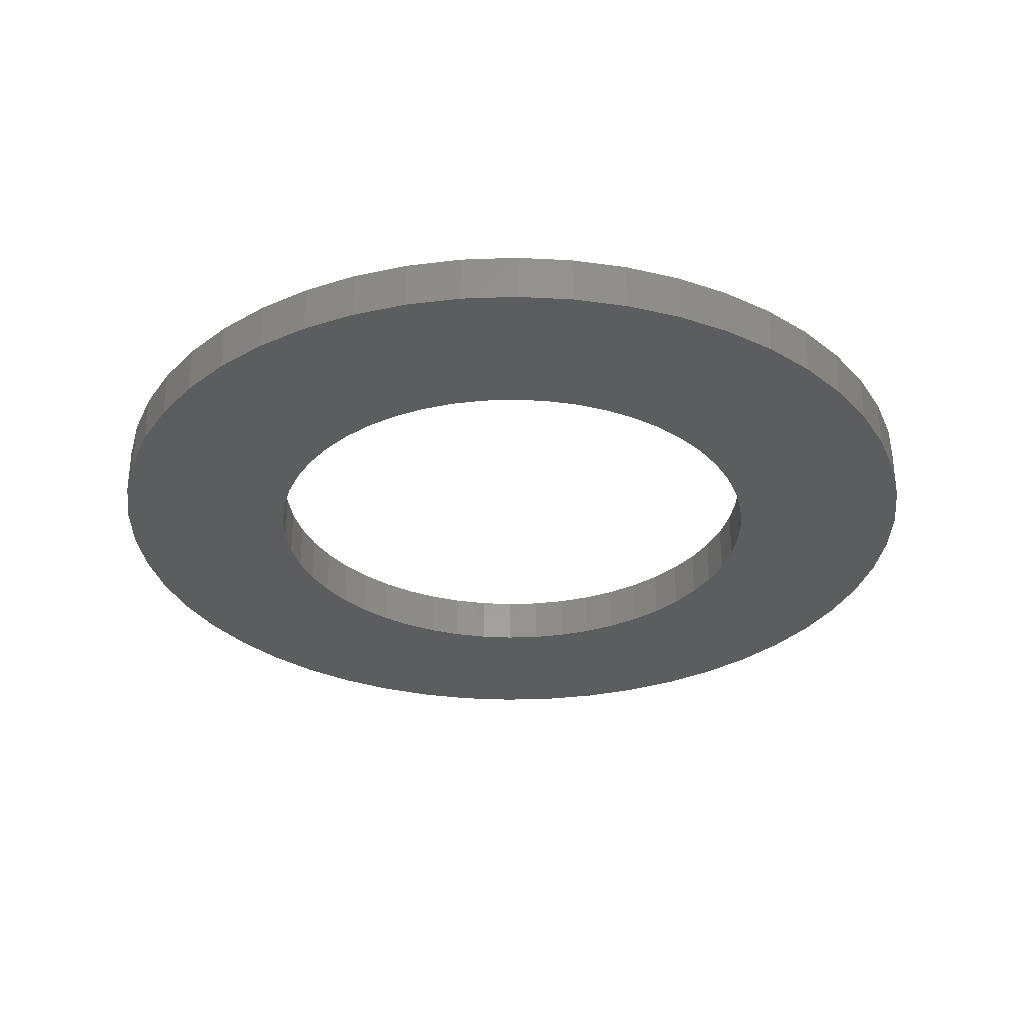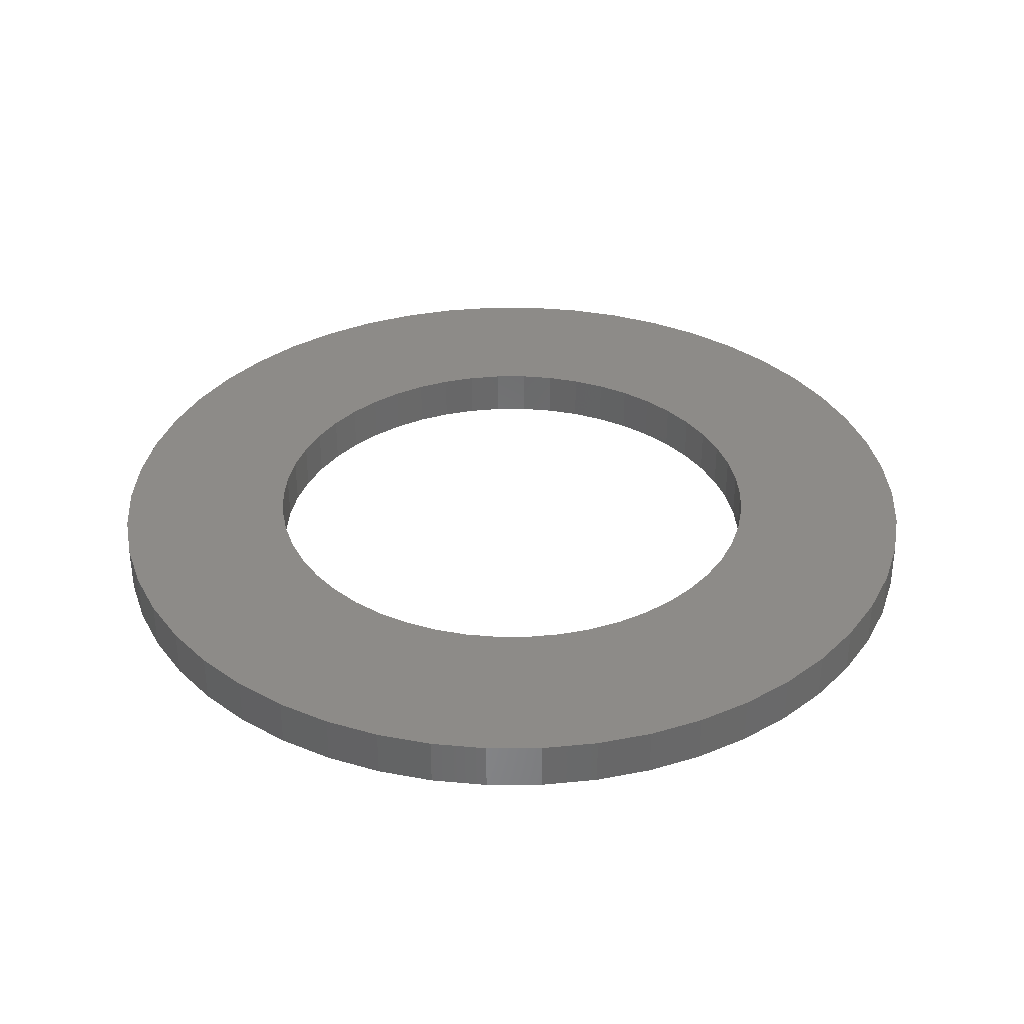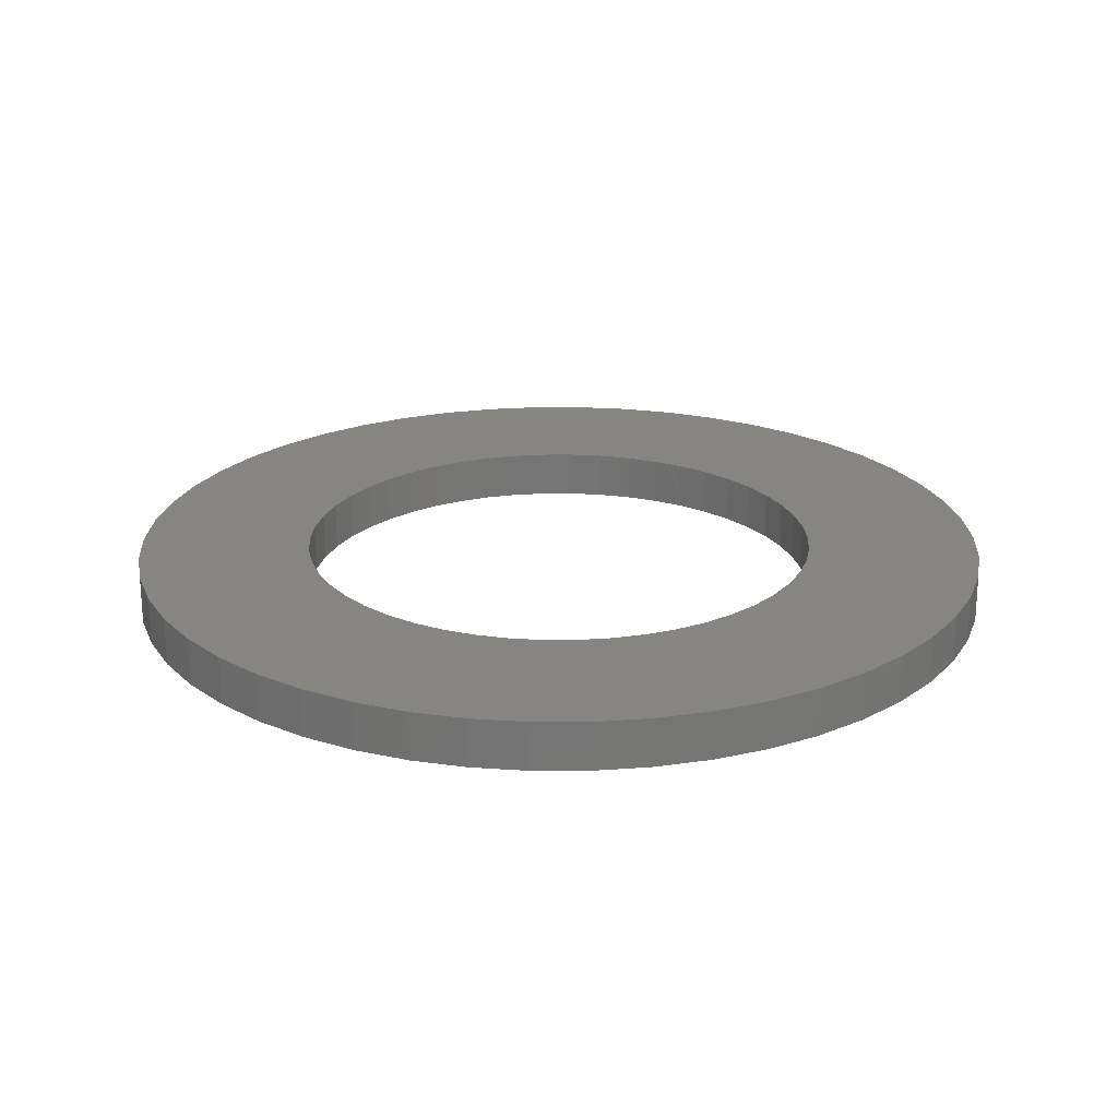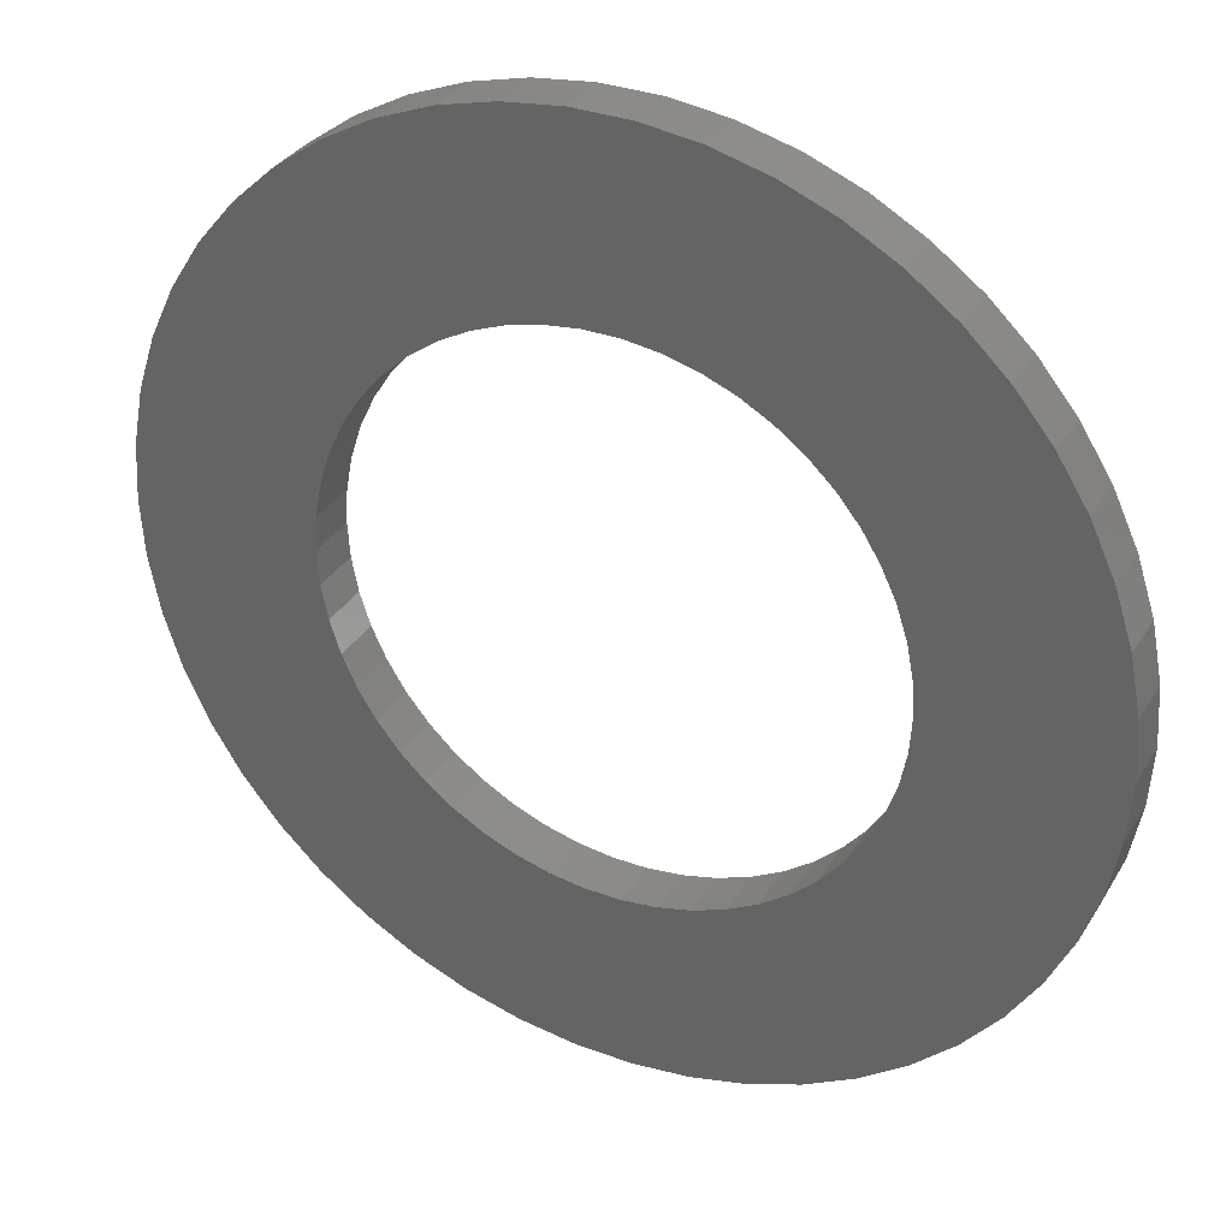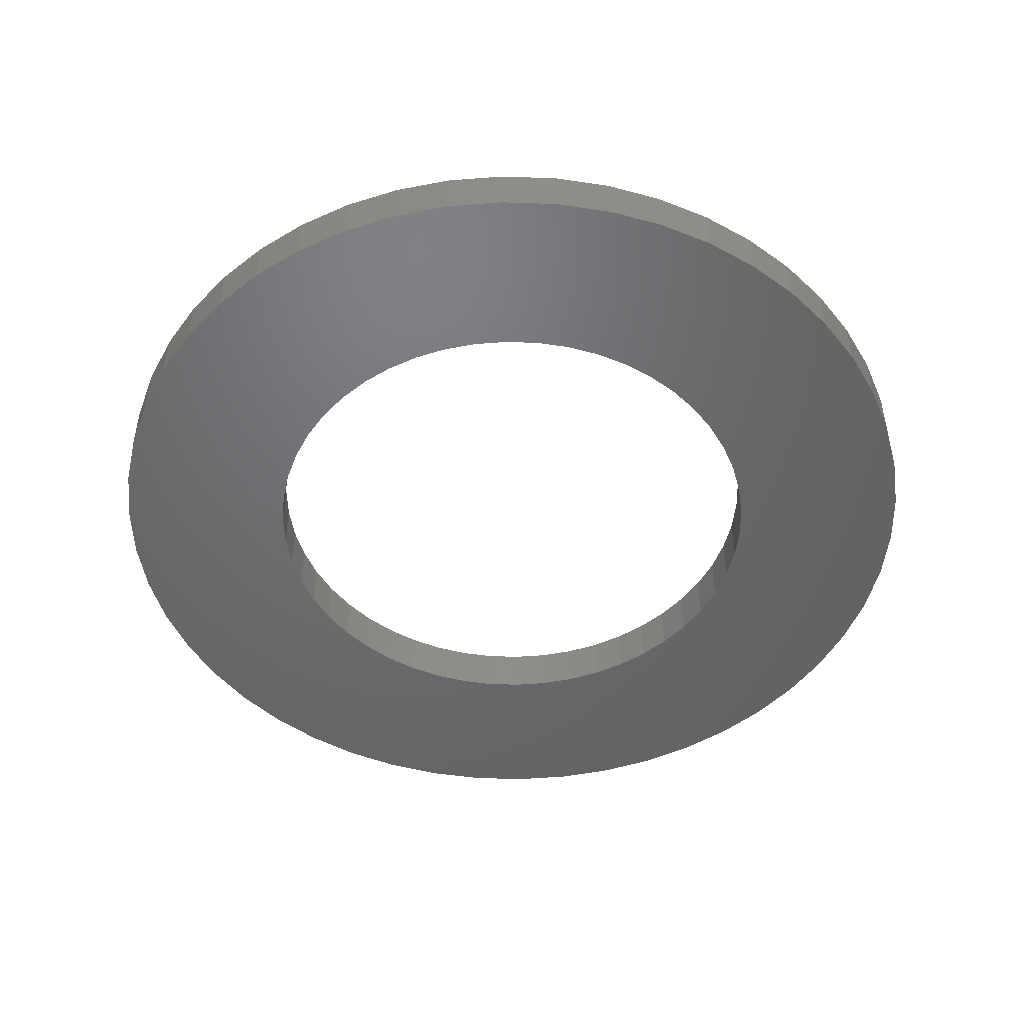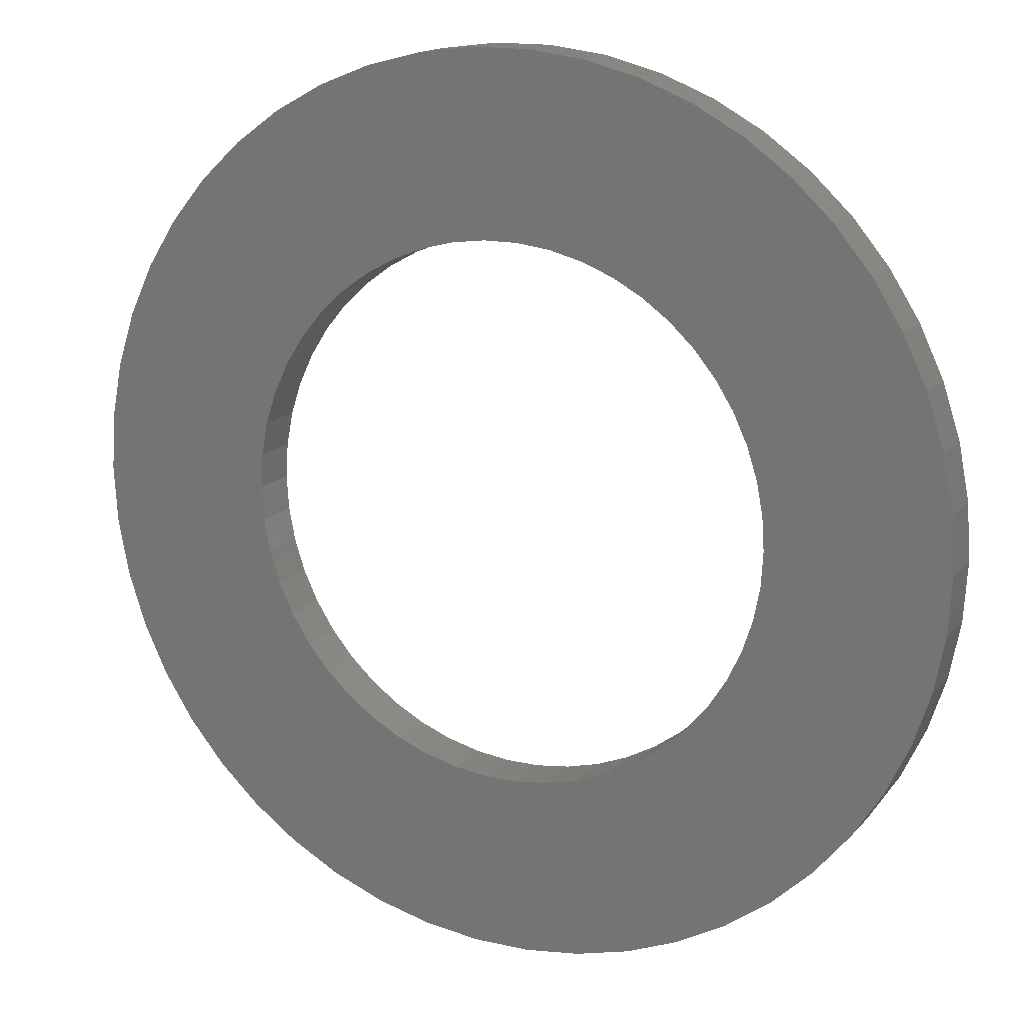
<metadata>
{"format":"stl","ext":"stl","renderer":"f3d","projection":"perspective","resolution":1024,"background":"white","views":[{"elev":-31.6,"azim":75.0,"up":"+Z"},{"elev":35.0,"azim":-137.1,"up":"+Z"},{"elev":22.2,"azim":64.5,"up":"+Z"},{"elev":33.2,"azim":-152.9,"up":"+Y"},{"elev":-48.6,"azim":-167.9,"up":"+Z"},{"elev":15.4,"azim":25.9,"up":"+Y"}]}
</metadata>
<code>
# stl→obj: 200 verts, 400 faces
v -10 0 0
v -9.921 1.253 0
v -9.921 -1.253 0
v -9.686 2.487 0
v -9.298 3.681 0
v -8.763 4.818 0
v -8.09 5.878 0
v -7.29 6.845 0
v -6.374 7.705 0
v -5.358 8.443 0
v -4.258 9.048 0
v -3.09 9.511 0
v -1.874 9.823 0
v -0.6279 9.98 0
v 0.6279 9.98 0
v -3.215 5.066 0
v 1.874 9.823 0
v -1.854 5.706 0
v 3.09 9.511 0
v -0.3767 5.988 0
v 4.258 9.048 0
v 1.124 5.894 0
v 5.358 8.443 0
v 1.854 5.706 0
v 6.374 7.705 0
v 3.215 5.066 0
v 7.29 6.845 0
v 3.825 4.623 0
v 8.09 5.878 0
v 4.374 4.107 0
v 8.763 4.818 0
v 5.258 2.891 0
v 9.298 3.681 0
v 5.579 2.209 0
v 9.686 2.487 0
v 5.811 1.492 0
v 9.921 1.253 0
v 6 0 0
v 10 0 0
v 5.953 -0.752 0
v 9.921 -1.253 0
v 5.579 -2.209 0
v 9.686 -2.487 0
v 5.258 -2.891 0
v 9.298 -3.681 0
v 4.854 -3.527 0
v 8.763 -4.818 0
v 3.825 -4.623 0
v 8.09 -5.878 0
v 3.215 -5.066 0
v 7.29 -6.845 0
v 1.854 -5.706 0
v 6.374 -7.705 0
v 0.3767 -5.988 0
v 5.358 -8.443 0
v -1.124 -5.894 0
v 4.258 -9.048 0
v -2.555 -5.429 0
v 3.09 -9.511 0
v 1.874 -9.823 0
v 0.6279 -9.98 0
v -0.6279 -9.98 0
v -1.874 -9.823 0
v -3.09 -9.511 0
v -4.258 -9.048 0
v -5.358 -8.443 0
v -6.374 -7.705 0
v -7.29 -6.845 0
v -8.09 -5.878 0
v -8.763 -4.818 0
v -9.298 -3.681 0
v -9.686 -2.487 0
v -5.953 -0.752 0
v -6 0 0
v 5.953 0.752 0
v -5.811 -1.492 0
v -5.579 -2.209 0
v -5.258 -2.891 0
v -4.854 -3.527 0
v -4.374 -4.107 0
v -3.825 -4.623 0
v -3.215 -5.066 0
v -1.854 -5.706 0
v -0.3767 -5.988 0
v 1.124 -5.894 0
v 2.555 -5.429 0
v 4.374 -4.107 0
v 5.811 -1.492 0
v 4.854 3.527 0
v 2.555 5.429 0
v 0.3767 5.988 0
v -1.124 5.894 0
v -2.555 5.429 0
v -3.825 4.623 0
v -4.854 3.527 0
v -4.374 4.107 0
v -5.258 2.891 0
v -5.579 2.209 0
v -5.811 1.492 0
v -5.953 0.752 0
v -10 0 1.1
v -9.921 1.253 1.1
v -9.921 -1.253 1.1
v -9.686 -2.487 1.1
v -9.298 -3.681 1.1
v -8.763 -4.818 1.1
v -8.09 -5.878 1.1
v -7.29 -6.845 1.1
v -6.374 -7.705 1.1
v -5.358 -8.443 1.1
v -4.258 -9.048 1.1
v -3.09 -9.511 1.1
v -1.874 -9.823 1.1
v -0.6279 -9.98 1.1
v 0.6279 -9.98 1.1
v 1.874 -9.823 1.1
v 3.09 -9.511 1.1
v 4.258 -9.048 1.1
v 5.358 -8.443 1.1
v 6.374 -7.705 1.1
v 7.29 -6.845 1.1
v 8.09 -5.878 1.1
v 8.763 -4.818 1.1
v 9.298 -3.681 1.1
v 9.686 -2.487 1.1
v 9.921 -1.253 1.1
v 10 0 1.1
v 9.921 1.253 1.1
v 9.686 2.487 1.1
v 9.298 3.681 1.1
v 8.763 4.818 1.1
v 8.09 5.878 1.1
v 7.29 6.845 1.1
v 6.374 7.705 1.1
v 5.358 8.443 1.1
v 4.258 9.048 1.1
v 3.09 9.511 1.1
v 1.874 9.823 1.1
v 0.6279 9.98 1.1
v -0.6279 9.98 1.1
v -1.874 9.823 1.1
v -3.09 9.511 1.1
v -4.258 9.048 1.1
v -5.358 8.443 1.1
v -6.374 7.705 1.1
v -7.29 6.845 1.1
v -8.09 5.878 1.1
v -8.763 4.818 1.1
v -9.298 3.681 1.1
v -9.686 2.487 1.1
v -6 0 1.1
v -5.953 -0.752 1.1
v -5.953 0.752 1.1
v -5.811 1.492 1.1
v -5.579 2.209 1.1
v -5.258 2.891 1.1
v -4.854 3.527 1.1
v -4.374 4.107 1.1
v -3.825 4.623 1.1
v -3.215 5.066 1.1
v -2.555 5.429 1.1
v -1.854 5.706 1.1
v -1.124 5.894 1.1
v -0.3767 5.988 1.1
v 0.3767 5.988 1.1
v 1.124 5.894 1.1
v 1.854 5.706 1.1
v 2.555 5.429 1.1
v 3.215 5.066 1.1
v 3.825 4.623 1.1
v 4.374 4.107 1.1
v 4.854 3.527 1.1
v 5.258 2.891 1.1
v 5.579 2.209 1.1
v 5.811 1.492 1.1
v 5.953 0.752 1.1
v 6 0 1.1
v 5.953 -0.752 1.1
v 5.811 -1.492 1.1
v 5.579 -2.209 1.1
v 5.258 -2.891 1.1
v 4.854 -3.527 1.1
v 4.374 -4.107 1.1
v 3.825 -4.623 1.1
v 3.215 -5.066 1.1
v 2.555 -5.429 1.1
v 1.854 -5.706 1.1
v 1.124 -5.894 1.1
v 0.3767 -5.988 1.1
v -0.3767 -5.988 1.1
v -1.124 -5.894 1.1
v -1.854 -5.706 1.1
v -2.555 -5.429 1.1
v -3.215 -5.066 1.1
v -3.825 -4.623 1.1
v -4.374 -4.107 1.1
v -4.854 -3.527 1.1
v -5.258 -2.891 1.1
v -5.579 -2.209 1.1
v -5.811 -1.492 1.1
f 1 2 3
f 3 2 4
f 3 4 5
f 3 5 6
f 3 6 7
f 3 7 8
f 3 8 9
f 3 9 10
f 3 10 11
f 3 11 12
f 3 12 13
f 3 13 14
f 3 14 15
f 16 15 17
f 18 17 19
f 20 19 21
f 22 21 23
f 24 23 25
f 26 25 27
f 28 27 29
f 30 29 31
f 32 31 33
f 34 33 35
f 36 35 37
f 38 37 39
f 40 39 41
f 42 41 43
f 44 43 45
f 46 45 47
f 48 47 49
f 50 49 51
f 52 51 53
f 54 53 55
f 56 55 57
f 58 57 59
f 3 59 60
f 3 60 61
f 3 61 62
f 3 62 63
f 3 63 64
f 3 64 65
f 3 65 66
f 3 66 67
f 3 67 68
f 3 68 69
f 3 69 70
f 3 70 71
f 3 71 72
f 73 3 74
f 36 37 75
f 76 3 73
f 77 3 76
f 78 3 77
f 79 3 78
f 80 3 79
f 81 3 80
f 58 59 82
f 3 81 82
f 3 82 59
f 83 57 58
f 56 57 83
f 84 55 56
f 54 55 84
f 85 53 54
f 52 53 85
f 86 51 52
f 50 51 86
f 87 47 48
f 46 47 87
f 48 49 50
f 88 41 42
f 40 41 88
f 42 43 44
f 75 37 38
f 44 45 46
f 34 35 36
f 89 31 32
f 30 31 89
f 32 33 34
f 90 25 26
f 38 39 40
f 22 23 24
f 91 21 22
f 20 21 91
f 92 19 20
f 18 19 92
f 93 17 18
f 16 17 93
f 94 15 16
f 95 3 96
f 96 15 94
f 3 15 96
f 97 3 95
f 98 3 97
f 99 3 98
f 100 3 99
f 74 3 100
f 24 25 90
f 26 27 28
f 28 29 30
f 1 101 2
f 2 101 102
f 1 3 101
f 101 3 103
f 3 72 103
f 103 72 104
f 72 71 104
f 104 71 105
f 71 70 105
f 105 70 106
f 70 69 106
f 106 69 107
f 69 68 107
f 107 68 108
f 108 68 67
f 109 108 67
f 109 67 66
f 110 109 66
f 110 66 65
f 111 110 65
f 111 65 64
f 112 111 64
f 112 64 63
f 113 112 63
f 113 63 62
f 114 113 62
f 114 62 61
f 115 114 61
f 115 61 60
f 116 115 60
f 116 60 59
f 117 116 59
f 117 59 57
f 118 117 57
f 118 57 55
f 119 118 55
f 119 55 53
f 120 119 53
f 120 53 51
f 121 120 51
f 121 51 49
f 122 121 49
f 122 49 47
f 123 122 47
f 123 47 45
f 124 123 45
f 124 45 43
f 125 124 43
f 125 43 41
f 126 125 41
f 126 41 39
f 127 126 39
f 39 37 128
f 127 39 128
f 37 35 129
f 128 37 129
f 35 33 130
f 129 35 130
f 33 31 131
f 130 33 131
f 31 29 132
f 131 31 132
f 29 27 133
f 132 29 133
f 25 134 27
f 27 134 133
f 23 135 25
f 25 135 134
f 21 136 23
f 23 136 135
f 19 137 21
f 21 137 136
f 17 138 19
f 19 138 137
f 15 139 17
f 17 139 138
f 14 140 15
f 15 140 139
f 13 141 14
f 14 141 140
f 12 142 13
f 13 142 141
f 11 143 12
f 12 143 142
f 10 144 11
f 11 144 143
f 9 145 10
f 10 145 144
f 8 146 9
f 9 146 145
f 7 147 8
f 8 147 146
f 6 148 7
f 7 148 147
f 5 149 6
f 6 149 148
f 4 150 5
f 5 150 149
f 2 102 4
f 4 102 150
f 151 152 73
f 74 151 73
f 100 153 151
f 74 100 151
f 99 154 153
f 100 99 153
f 98 155 154
f 99 98 154
f 97 156 155
f 98 97 155
f 95 157 156
f 97 95 156
f 96 158 157
f 95 96 157
f 94 159 158
f 96 94 158
f 16 160 159
f 94 16 159
f 93 161 160
f 16 93 160
f 18 162 161
f 93 18 161
f 92 163 162
f 18 92 162
f 20 164 163
f 92 20 163
f 91 165 164
f 20 91 164
f 22 166 165
f 91 22 165
f 24 167 166
f 22 24 166
f 90 168 167
f 24 90 167
f 26 169 168
f 90 26 168
f 28 170 169
f 26 28 169
f 30 171 170
f 28 30 170
f 172 171 89
f 89 171 30
f 173 172 32
f 32 172 89
f 174 173 34
f 34 173 32
f 175 174 36
f 36 174 34
f 176 175 75
f 75 175 36
f 177 176 38
f 38 176 75
f 177 38 178
f 178 38 40
f 178 40 179
f 179 40 88
f 179 88 180
f 180 88 42
f 180 42 181
f 181 42 44
f 181 44 182
f 182 44 46
f 182 46 183
f 183 46 87
f 183 87 184
f 184 87 48
f 184 48 185
f 185 48 50
f 185 50 186
f 186 50 86
f 186 86 187
f 187 86 52
f 187 52 188
f 188 52 85
f 188 85 189
f 189 85 54
f 189 54 190
f 190 54 84
f 190 84 191
f 191 84 56
f 191 56 192
f 192 56 83
f 192 83 193
f 193 83 58
f 193 58 194
f 194 58 82
f 194 82 195
f 195 82 81
f 195 81 196
f 196 81 80
f 197 196 80
f 79 197 80
f 198 197 79
f 78 198 79
f 199 198 78
f 77 199 78
f 200 199 77
f 76 200 77
f 152 200 76
f 73 152 76
f 102 101 103
f 105 102 104
f 104 102 103
f 106 102 105
f 107 102 106
f 108 102 107
f 109 102 108
f 110 102 109
f 111 102 110
f 112 102 111
f 113 102 112
f 114 102 113
f 115 102 114
f 196 102 115
f 196 197 102
f 193 194 116
f 191 192 117
f 179 180 125
f 182 183 123
f 154 155 102
f 171 172 131
f 162 163 136
f 168 169 133
f 138 102 137
f 139 102 138
f 140 102 139
f 141 102 140
f 142 102 141
f 143 102 142
f 144 102 143
f 145 102 144
f 146 102 145
f 147 102 146
f 148 102 147
f 149 102 148
f 150 102 149
f 187 188 119
f 183 184 122
f 176 177 127
f 172 173 130
f 157 158 102
f 169 170 132
f 158 159 102
f 166 167 134
f 160 161 137
f 164 165 135
f 160 102 159
f 137 102 160
f 137 161 136
f 161 162 136
f 136 163 135
f 163 164 135
f 135 165 134
f 165 166 134
f 134 167 133
f 167 168 133
f 133 169 132
f 156 157 102
f 132 170 131
f 170 171 131
f 131 172 130
f 173 174 129
f 130 173 129
f 155 156 102
f 129 174 128
f 174 175 128
f 128 176 127
f 127 177 126
f 180 181 124
f 177 178 126
f 175 176 128
f 126 179 125
f 125 180 124
f 178 179 126
f 124 181 123
f 181 182 123
f 123 183 122
f 184 185 121
f 122 184 121
f 151 153 102
f 121 185 120
f 185 186 120
f 120 187 119
f 119 188 118
f 197 198 102
f 188 189 118
f 118 190 117
f 190 191 117
f 117 192 116
f 192 193 116
f 116 194 115
f 194 195 115
f 195 196 115
f 198 199 102
f 199 200 102
f 186 187 120
f 189 190 118
f 200 152 102
f 152 151 102
f 153 154 102

</code>
